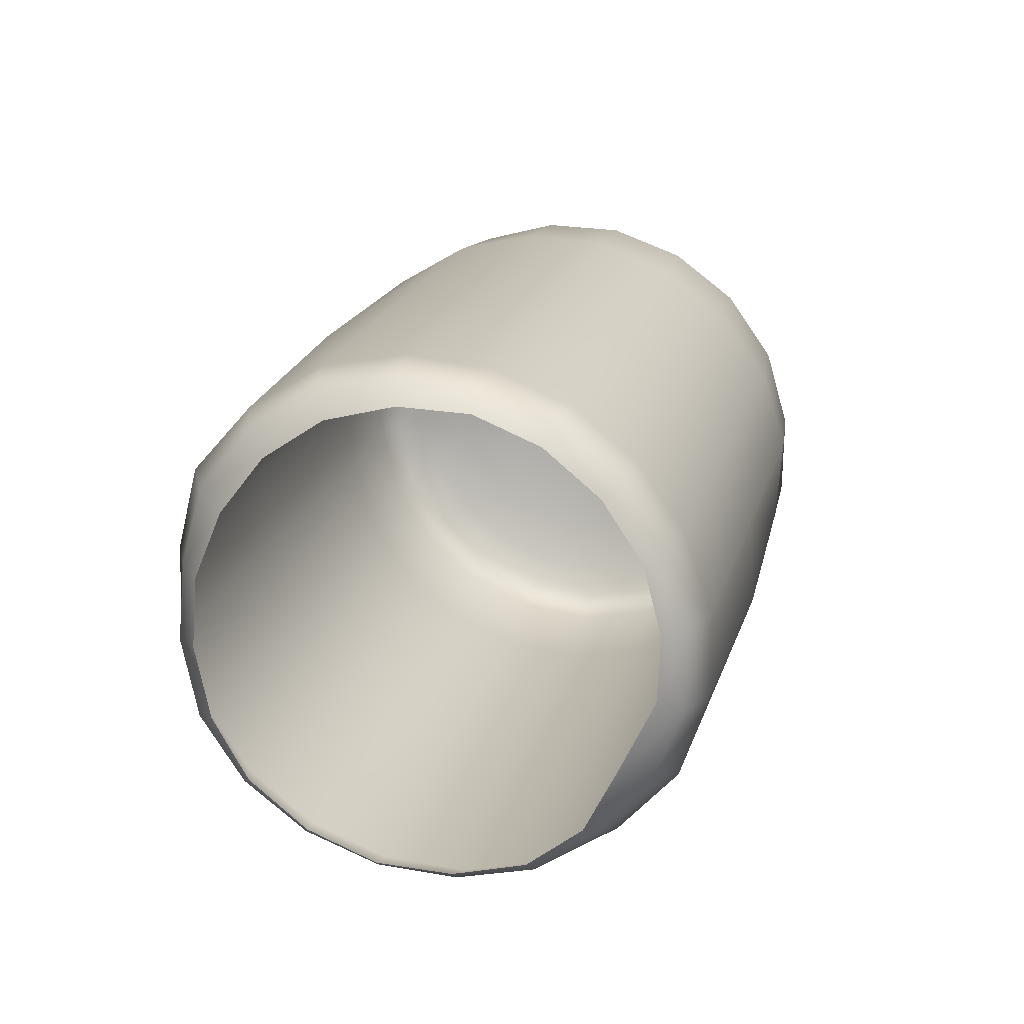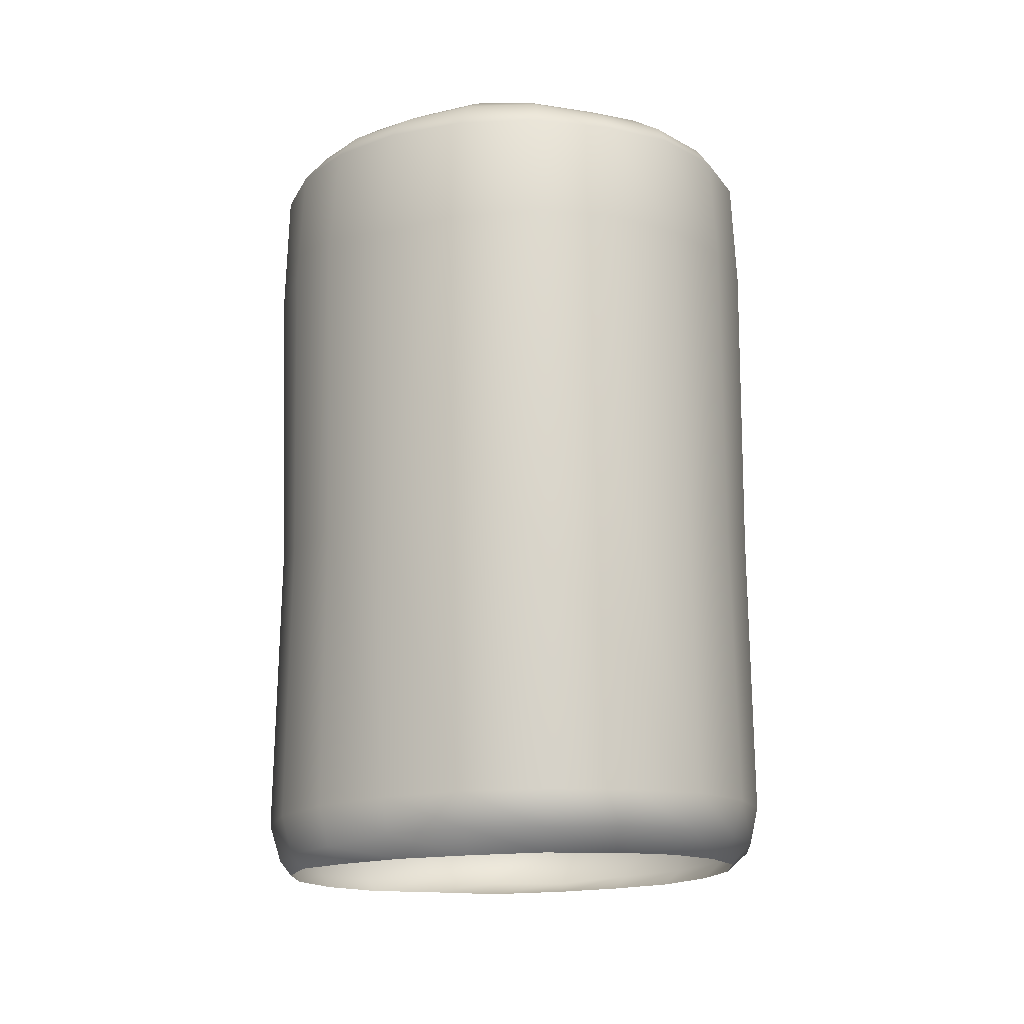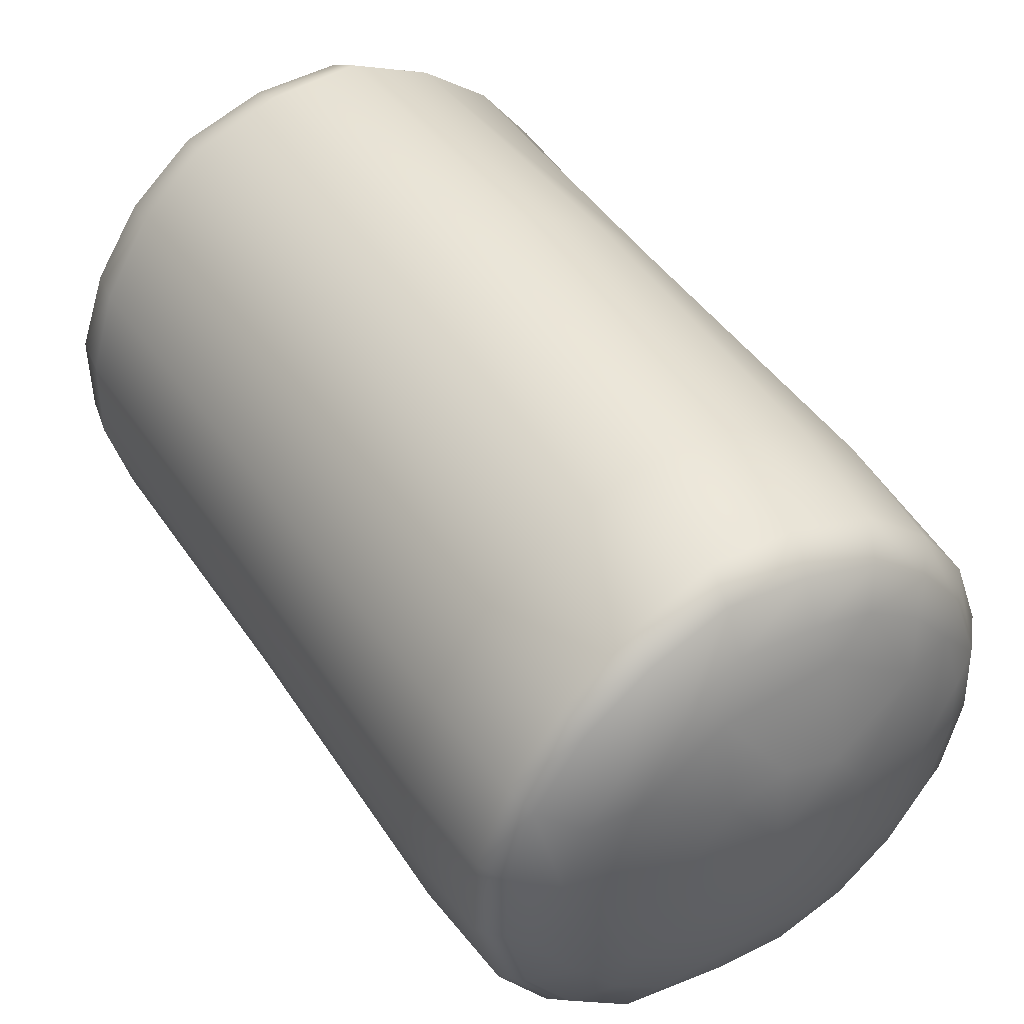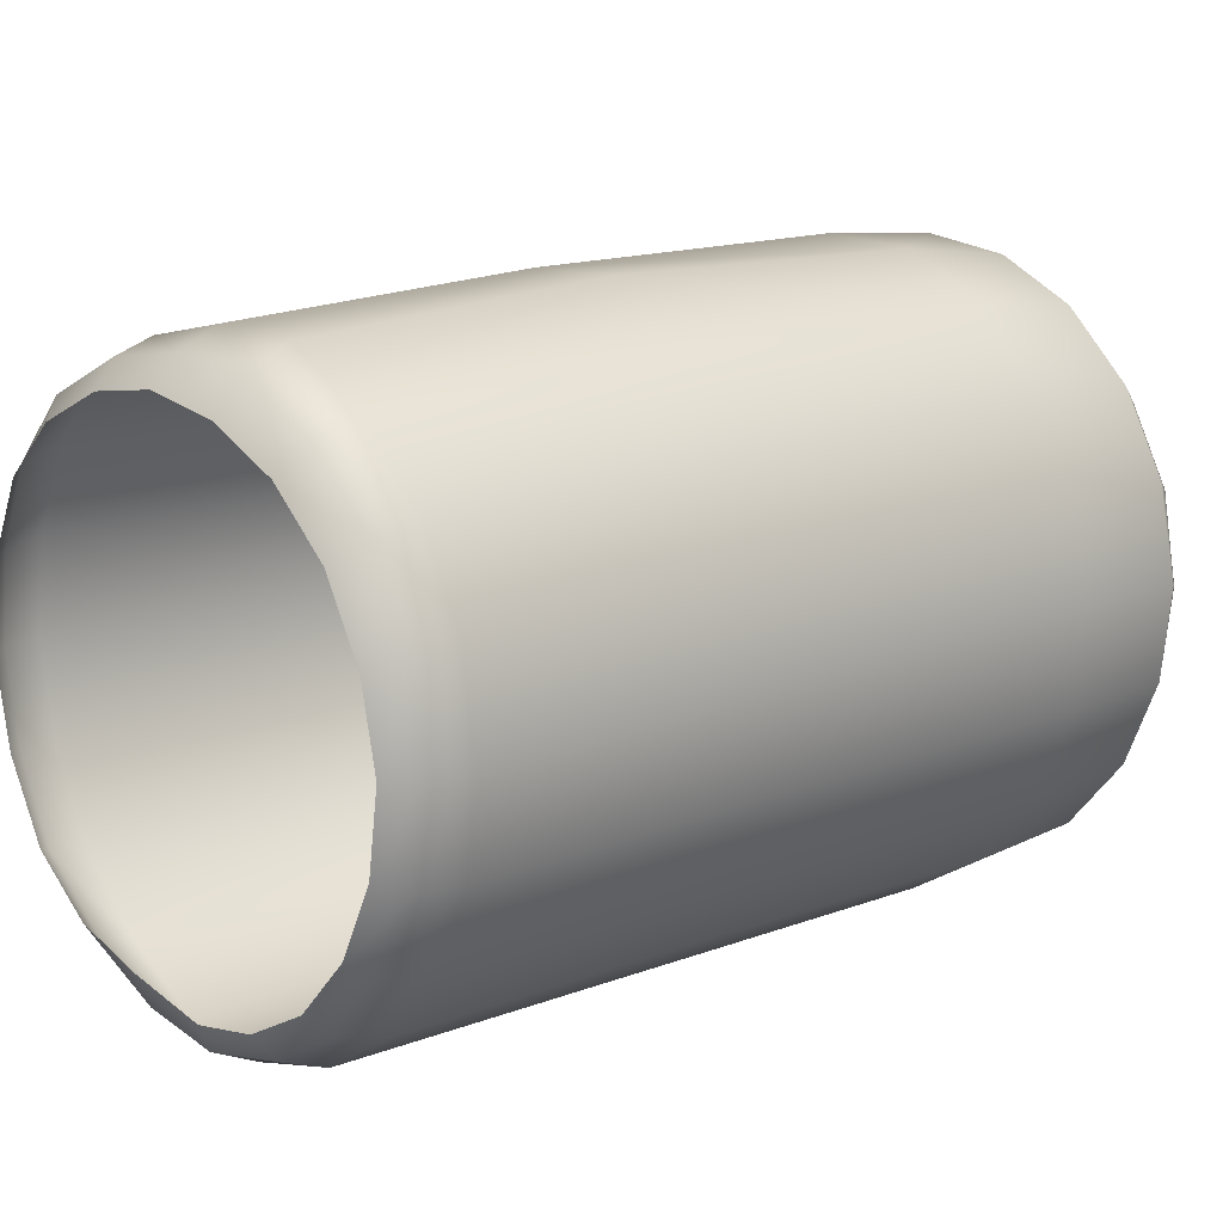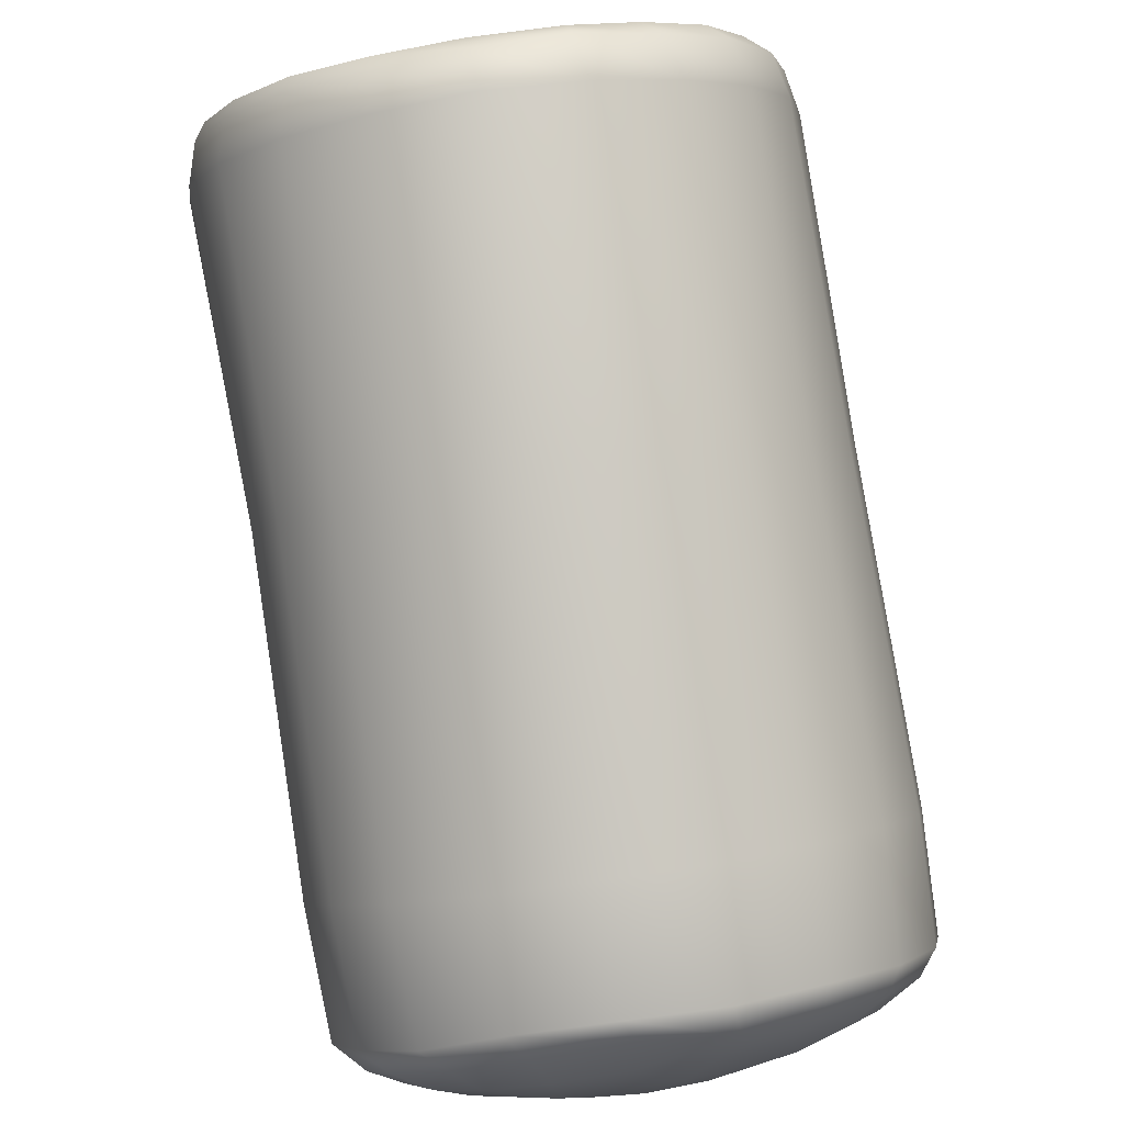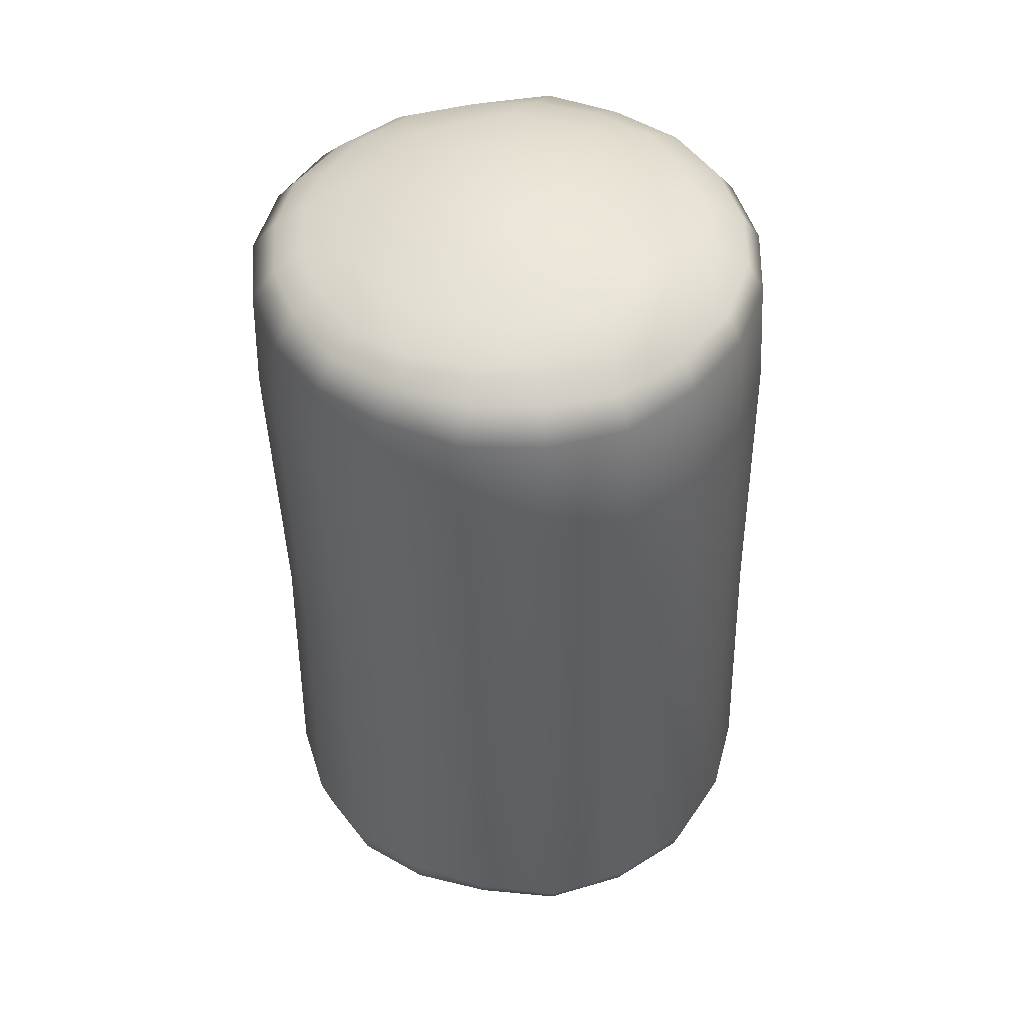
<metadata>
{"format":"obj","ext":"obj","renderer":"f3d","projection":"perspective","resolution":1024,"background":"white","views":[{"elev":-65.5,"azim":60.3,"up":"+Y"},{"elev":-1.6,"azim":-6.2,"up":"+Y"},{"elev":28.4,"azim":146.2,"up":"+Z"},{"elev":36.7,"azim":50.2,"up":"+Z"},{"elev":-78.3,"azim":8.7,"up":"+Z"},{"elev":60.1,"azim":-8.6,"up":"+Y"}]}
</metadata>
<code>
g wall37
v 0.3307 -0.7708 -1.248
v -0.1112 -0.7984 -1.304
v -0.1451 -1.345 -1.182
v 0.323 -1.325 -1.129
v 0.7286 -0.725 -1.029
v 0.3352 -2.925 -0.7598
v -0.1456 -2.944 -0.8362
v -0.1351 -4.427 -0.4268
v 0.7458 -1.278 -0.9281
v 1.044 -0.6396 -0.706
v 0.7203 -2.863 -0.5063
v 0.3132 -4.396 -0.3383
v -0.1419 -4.596 -0.2607
v 1.059 -1.202 -0.593
v 1.233 -0.545 -0.3023
v 1 -2.784 -0.1824
v 0.6968 -4.332 -0.1146
v 0.273 -4.593 -0.1889
v -0.1627 -4.634 -0.07426
v 0.2545 -4.621 -0.04305
v 0.6429 -4.526 -0.001377
v 0.5653 -4.583 0.1155
v 1.247 -1.102 -0.1734
v 1.283 -0.4391 0.1203
v 1.192 -2.681 0.2205
v 0.9827 -4.25 0.2075
v 0.927 -4.455 0.2959
v 0.8352 -4.524 0.3774
v 1.297 -0.9966 0.257
v 1.205 -0.3309 0.5377
v 1.248 -2.581 0.6392
v 1.164 -4.157 0.5884
v 1.116 -4.355 0.6532
v 1.005 -4.444 0.7119
v 1.219 -0.8925 0.6909
v 1.001 -0.2393 0.9112
v 1.178 -2.481 1.06
v 1.227 -4.055 1.001
v 1.187 -4.253 1.05
v 1.068 -4.354 1.078
v 1.017 -0.7982 1.086
v 0.6965 -0.169 1.209
v 0.9929 -2.388 1.449
v 1.166 -3.955 1.414
v 1.122 -4.146 1.447
v 1.017 -4.265 1.443
v 0.7052 -0.7219 1.408
v 0.3254 -0.141 1.413
v 0.7023 -2.309 1.784
v 0.9943 -3.867 1.805
v 0.9467 -4.059 1.815
v 0.842 -4.189 1.769
v 0.3112 -0.6716 1.623
v -0.09266 -0.1183 1.463
v 0.3105 -2.252 2.028
v 0.7036 -3.795 2.138
v 0.6665 -3.987 2.129
v 0.5771 -4.128 2.035
v -0.1321 -0.661 1.677
v -0.5108 -0.1293 1.386
v -0.154 -2.229 2.131
v 0.3034 -3.748 2.348
v 0.2803 -3.943 2.315
v 0.2336 -4.09 2.198
v -0.5736 -0.69 1.566
v -0.8745 -0.1626 1.166
v -0.6014 -2.267 1.977
v -0.1469 -3.732 2.435
v -0.1452 -3.935 2.379
v -0.1457 -4.079 2.246
v -0.9479 -0.7502 1.324
v -1.16 -0.2259 0.884
v -0.958 -2.33 1.712
v -0.584 -3.752 2.307
v -0.5589 -3.943 2.272
v -0.5238 -4.094 2.194
v -1.224 -0.827 1.008
v -1.35 -0.3042 0.5366
v -1.231 -2.407 1.395
v -0.9679 -3.8 2.096
v -0.9368 -3.993 2.096
v -0.8679 -4.129 2.032
v -1.401 -0.9138 0.6463
v -1.436 -0.3945 0.1465
v -1.414 -2.495 1.03
v -1.285 -3.874 1.801
v -1.241 -4.088 1.816
v -1.165 -4.187 1.771
v -1.474 -1.007 0.254
v -1.405 -0.4916 -0.2634
v -1.475 -2.591 0.6317
v -1.426 -2.685 0.2406
v -1.48 -3.967 1.417
v -1.429 -4.173 1.448
v -1.364 -4.252 1.445
v -1.433 -1.106 -0.1539
v -1.241 -0.589 -0.6522
v -1.545 -4.07 0.9956
v -1.489 -4.265 1.041
v -1.43 -4.343 1.058
v -1.267 -1.201 -0.5485
v -0.9636 -0.6676 -0.9678
v -1.478 -4.174 0.574
v -1.427 -4.36 0.6349
v -1.376 -4.434 0.6682
v -1.284 -4.268 0.1897
v -1.24 -4.449 0.2661
v -1.191 -4.518 0.3158
v -0.9508 -4.525 -0.03758
v -0.9119 -4.586 0.03305
v -0.9944 -1.274 -0.8705
v -0.5914 -0.7677 -1.208
v -1.257 -2.78 -0.1545
v -0.9784 -2.855 -0.47
v -0.9798 -4.347 -0.1241
v -0.5618 -4.562 -0.2039
v -0.5673 -4.619 -0.104
v -0.6082 -1.327 -1.112
v -0.1112 -0.7984 -1.304
v -0.1451 -1.345 -1.182
v -0.1456 -2.944 -0.8362
v -0.6078 -2.917 -0.7209
v -0.5839 -4.397 -0.3336
v -0.1351 -4.427 -0.4268
v -0.1419 -4.596 -0.2607
v -0.1627 -4.634 -0.07426
v -1.273 -0.3547 -0.2901
v -1.306 -0.2611 0.09547
v -1.436 -0.3945 0.1465
v -1.405 -0.4916 -0.2634
v -1.35 -0.3042 0.5366
v -1.135 -0.4644 -0.6429
v -1.241 -0.589 -0.6522
v -1.232 -0.1732 0.4562
v -1.16 -0.2259 0.884
v -0.8674 -0.5462 -0.9218
v -0.9636 -0.6676 -0.9678
v -1.059 -0.1087 0.7856
v -0.8745 -0.1626 1.166
v -0.5096 -0.6344 -1.149
v -0.5914 -0.7677 -1.208
v -0.7822 -0.04954 1.041
v -0.5108 -0.1293 1.386
v -0.07141 -0.6617 -1.187
v -0.1112 -0.7984 -1.304
v -0.4431 -0.003228 1.241
v -0.09266 -0.1183 1.463
v 0.3497 -0.6063 -1.155
v 0.3307 -0.7708 -1.248
v -0.06278 0.002629 1.3
v 0.3254 -0.141 1.413
v 0.6987 -0.5764 -0.9555
v 0.7286 -0.725 -1.029
v 0.3149 -0.04152 1.257
v 0.6965 -0.169 1.209
v 0.9837 -0.5048 -0.6654
v 1.044 -0.6396 -0.706
v 0.6719 -0.07423 1.073
v 1.001 -0.2393 0.9112
v 1.147 -0.4249 -0.3099
v 1.233 -0.545 -0.3023
v 0.9504 -0.1428 0.8024
v 1.205 -0.3309 0.5377
v 1.201 -0.3316 0.07715
v 1.283 -0.4391 0.1203
v 1.138 -0.2363 0.4453
v 0.552 -0.4266 -0.8391
v 0.8 -0.3645 -0.5993
v 0.9456 -0.296 -0.3031
v 0.9972 -0.2191 0.02338
v 0.944 -0.1336 0.3438
v 0.7924 -0.05393 0.6411
v 0.2547 -0.4632 -0.9958
v 0.5705 -0.268 -0.5612
v 0.8114 -0.1719 -0.08665
v 0.7247 -0.04176 0.4282
v 0.557 0.01531 0.8754
v -0.1006 -0.4856 -1.054
v 0.3842 0.0685 0.7756
v 0.2887 0.02364 1.037
v 0.086 -0.3135 -0.8123
v -0.4393 -0.465 -1.013
v -0.08422 0.06136 1.082
v -0.742 -0.4059 -0.8344
v -0.1897 0.06672 0.8763
v -0.3829 0.05564 1.05
v -0.4523 -0.2862 -0.7336
v -0.971 -0.3411 -0.5816
v -0.7109 0.002517 0.8913
v -1.114 -0.2773 -0.3018
v -0.675 0.03227 0.6384
v -0.9349 -0.03997 0.6956
v -0.8371 -0.2013 -0.3554
v -1.159 -0.1928 0.05337
v -1.096 -0.1121 0.354
v -0.9216 -0.07968 0.1678
v -0.2247 0.07778 0.3805
v -0.423 0.02702 0.1882
v 1.527e-07 -1.555e-07 2.55e-07
v 0.05291 0.08011 0.425
v -0.4664 -0.04194 -0.07867
v -0.3393 -0.1012 -0.3196
v 0.3009 0.03732 0.3046
v -0.08999 -0.1328 -0.4417
v 0.4264 -0.03084 0.06683
v 0.1864 -0.13 -0.3947
v 0.3835 -0.09324 -0.1988
g wall37_0
f 3 2 1
f 4 3 1
f 4 1 5
f 4 6 3
f 6 7 3
f 8 7 6
f 9 4 5
f 9 5 10
f 11 6 4
f 9 11 4
f 12 8 6
f 12 6 11
f 13 8 12
f 14 9 10
f 14 10 15
f 16 11 9
f 14 16 9
f 17 12 11
f 17 11 16
f 18 13 12
f 18 12 17
f 19 13 18
f 20 19 18
f 20 18 21
f 21 18 17
f 22 20 21
f 23 14 15
f 23 15 24
f 25 16 14
f 23 25 14
f 26 17 16
f 21 17 26
f 26 16 25
f 22 21 27
f 27 21 26
f 28 22 27
f 29 23 24
f 29 24 30
f 31 25 23
f 29 31 23
f 32 26 25
f 27 26 32
f 32 25 31
f 28 27 33
f 33 27 32
f 34 28 33
f 35 29 30
f 35 30 36
f 37 31 29
f 35 37 29
f 38 32 31
f 33 32 38
f 38 31 37
f 34 33 39
f 39 33 38
f 40 34 39
f 41 35 36
f 41 36 42
f 43 37 35
f 41 43 35
f 44 38 37
f 39 38 44
f 44 37 43
f 40 39 45
f 45 39 44
f 46 40 45
f 47 41 42
f 47 42 48
f 49 43 41
f 47 49 41
f 50 44 43
f 45 44 50
f 50 43 49
f 46 45 51
f 51 45 50
f 52 46 51
f 53 47 48
f 53 48 54
f 55 49 47
f 53 55 47
f 56 50 49
f 51 50 56
f 56 49 55
f 52 51 57
f 57 51 56
f 58 52 57
f 59 53 54
f 59 54 60
f 61 55 53
f 59 61 53
f 62 56 55
f 57 56 62
f 62 55 61
f 58 57 63
f 63 57 62
f 64 58 63
f 65 59 60
f 65 60 66
f 67 61 59
f 65 67 59
f 68 62 61
f 63 62 68
f 68 61 67
f 64 63 69
f 69 63 68
f 70 64 69
f 71 65 66
f 71 66 72
f 73 67 65
f 71 73 65
f 74 68 67
f 69 68 74
f 74 67 73
f 70 69 75
f 75 69 74
f 76 70 75
f 77 71 72
f 77 72 78
f 79 73 71
f 77 79 71
f 80 74 73
f 75 74 80
f 80 73 79
f 76 75 81
f 81 75 80
f 82 76 81
f 83 77 78
f 83 78 84
f 85 79 77
f 83 85 77
f 86 80 79
f 81 80 86
f 86 79 85
f 82 81 87
f 87 81 86
f 88 82 87
f 89 83 84
f 89 84 90
f 91 85 83
f 89 91 83
f 92 91 89
f 93 86 85
f 87 86 93
f 93 85 91
f 88 87 94
f 94 87 93
f 95 88 94
f 96 89 90
f 96 92 89
f 96 90 97
f 98 93 91
f 94 93 98
f 98 91 92
f 95 94 99
f 99 94 98
f 100 95 99
f 101 96 97
f 96 101 92
f 101 97 102
f 99 98 103
f 103 98 92
f 100 99 104
f 104 99 103
f 105 100 104
f 103 92 106
f 104 103 106
f 105 104 107
f 107 104 106
f 108 105 107
f 108 107 109
f 110 108 109
f 111 101 102
f 111 102 112
f 101 113 92
f 92 113 106
f 114 113 101
f 106 113 114
f 111 114 101
f 107 106 115
f 115 106 114
f 109 107 115
f 110 109 116
f 117 110 116
f 118 111 112
f 118 112 119
f 120 118 119
f 120 121 118
f 122 114 111
f 118 122 111
f 115 114 122
f 121 122 118
f 109 115 123
f 123 115 122
f 123 122 121
f 116 109 123
f 124 123 121
f 116 123 124
f 125 116 124
f 117 116 125
f 126 117 125
f 129 128 127
f 130 129 127
f 129 131 128
f 130 127 132
f 133 130 132
f 131 134 128
f 131 135 134
f 133 132 136
f 137 133 136
f 135 138 134
f 135 139 138
f 137 136 140
f 141 137 140
f 139 142 138
f 139 143 142
f 141 140 144
f 145 141 144
f 143 146 142
f 143 147 146
f 145 144 148
f 149 145 148
f 147 150 146
f 147 151 150
f 149 148 152
f 153 149 152
f 151 154 150
f 151 155 154
f 153 152 156
f 157 153 156
f 155 158 154
f 155 159 158
f 157 156 160
f 161 157 160
f 159 162 158
f 159 163 162
f 161 160 164
f 165 161 164
f 163 165 166
f 163 166 162
f 165 164 166
f 156 152 167
f 160 156 168
f 168 156 167
f 164 160 169
f 169 160 168
f 166 164 170
f 170 164 169
f 162 166 171
f 171 166 170
f 158 162 172
f 172 162 171
f 167 152 173
f 152 148 173
f 174 168 167
f 174 167 173
f 175 169 168
f 175 170 169
f 174 175 168
f 176 171 170
f 176 172 171
f 175 176 170
f 177 158 172
f 154 158 177
f 173 148 178
f 148 144 178
f 179 177 172
f 176 179 172
f 180 154 177
f 179 180 177
f 150 154 180
f 181 173 178
f 181 174 173
f 178 144 182
f 181 178 182
f 144 140 182
f 183 150 180
f 146 150 183
f 182 140 184
f 140 136 184
f 185 183 180
f 179 185 180
f 186 146 183
f 185 186 183
f 142 146 186
f 187 182 184
f 187 181 182
f 184 136 188
f 187 184 188
f 136 132 188
f 189 142 186
f 138 142 189
f 188 132 190
f 132 127 190
f 191 189 186
f 185 191 186
f 192 138 189
f 191 192 189
f 134 138 192
f 193 188 190
f 193 187 188
f 194 190 127
f 193 190 194
f 128 194 127
f 128 134 195
f 195 134 192
f 194 128 195
f 196 195 192
f 196 194 195
f 191 196 192
f 196 193 194
f 197 191 185
f 198 196 191
f 197 198 191
f 199 198 197
f 199 197 200
f 200 197 185
f 199 201 198
f 198 201 196
f 201 193 196
f 200 185 179
f 201 202 193
f 199 202 201
f 202 187 193
f 203 200 179
f 199 200 203
f 203 179 176
f 202 204 187
f 199 204 202
f 204 181 187
f 205 203 176
f 199 203 205
f 205 176 175
f 204 206 181
f 199 206 204
f 206 174 181
f 207 175 174
f 207 205 175
f 199 205 207
f 206 207 174
f 199 207 206

</code>
